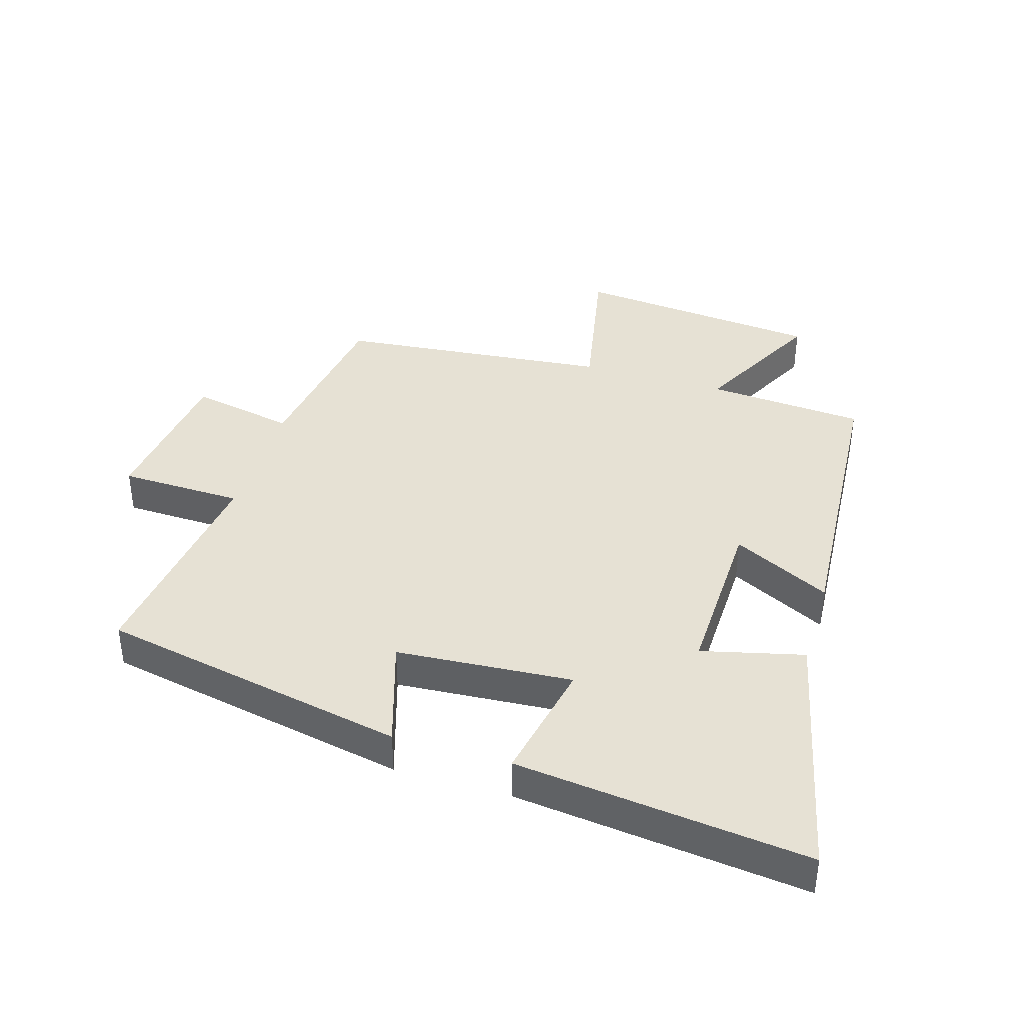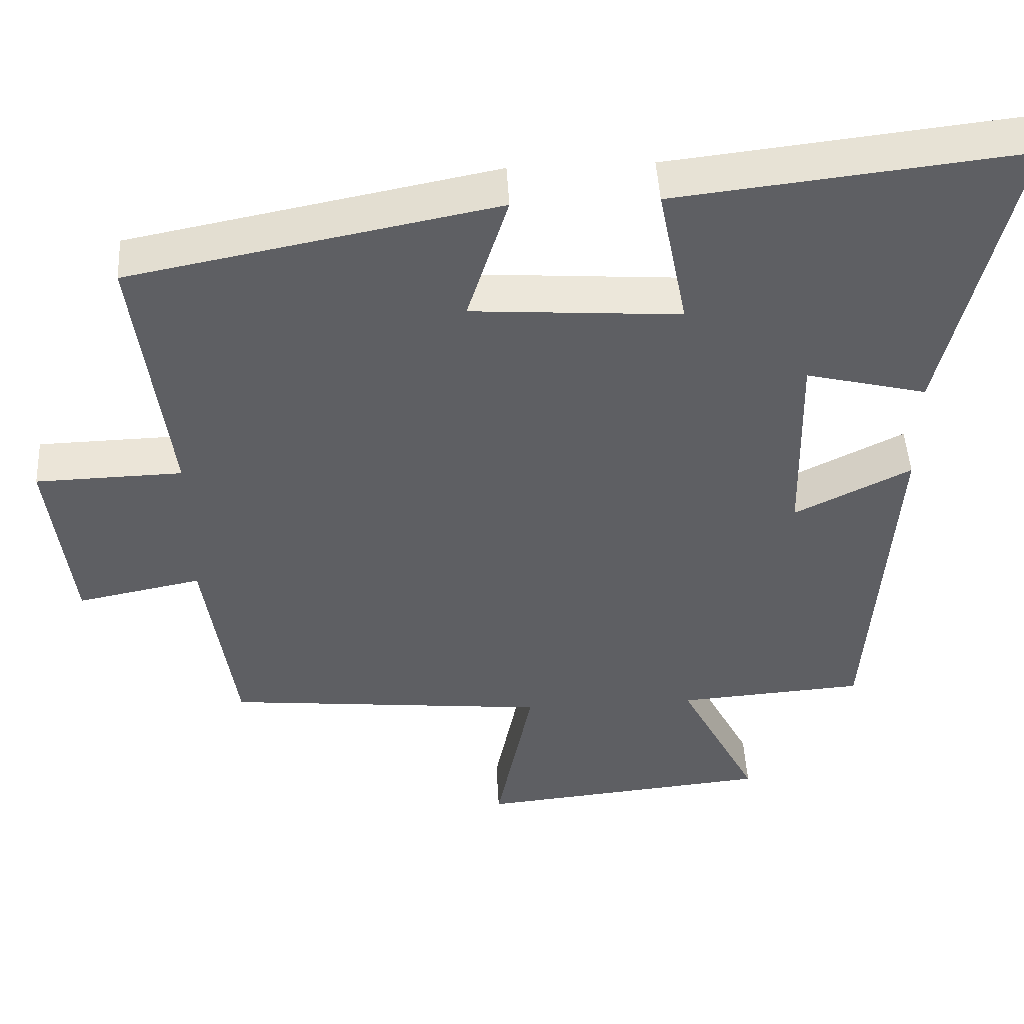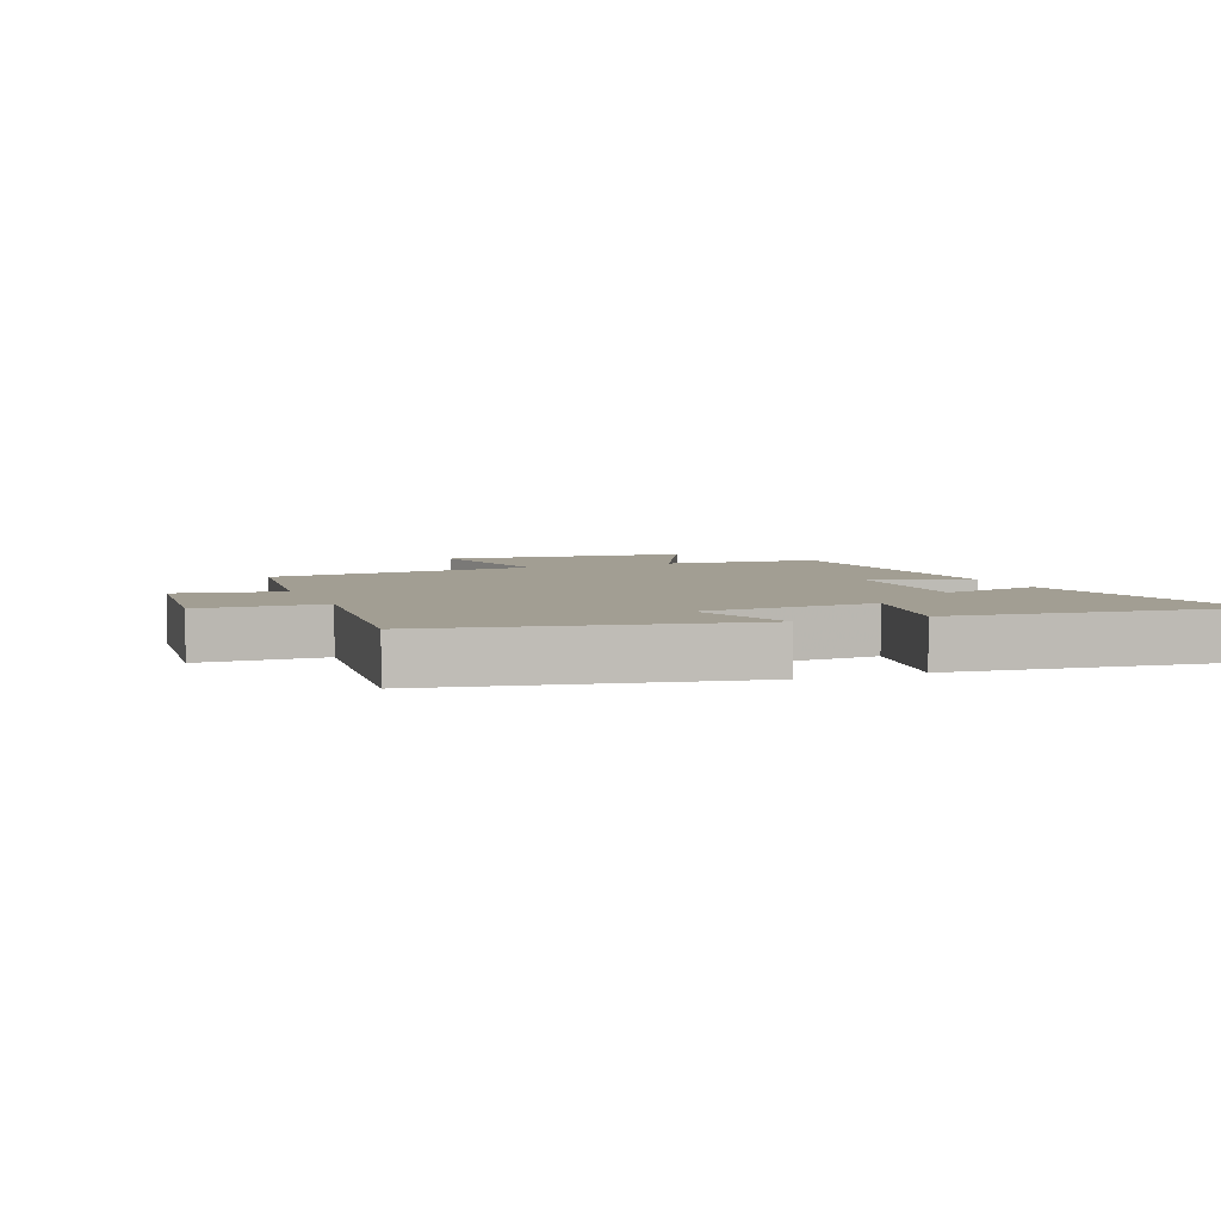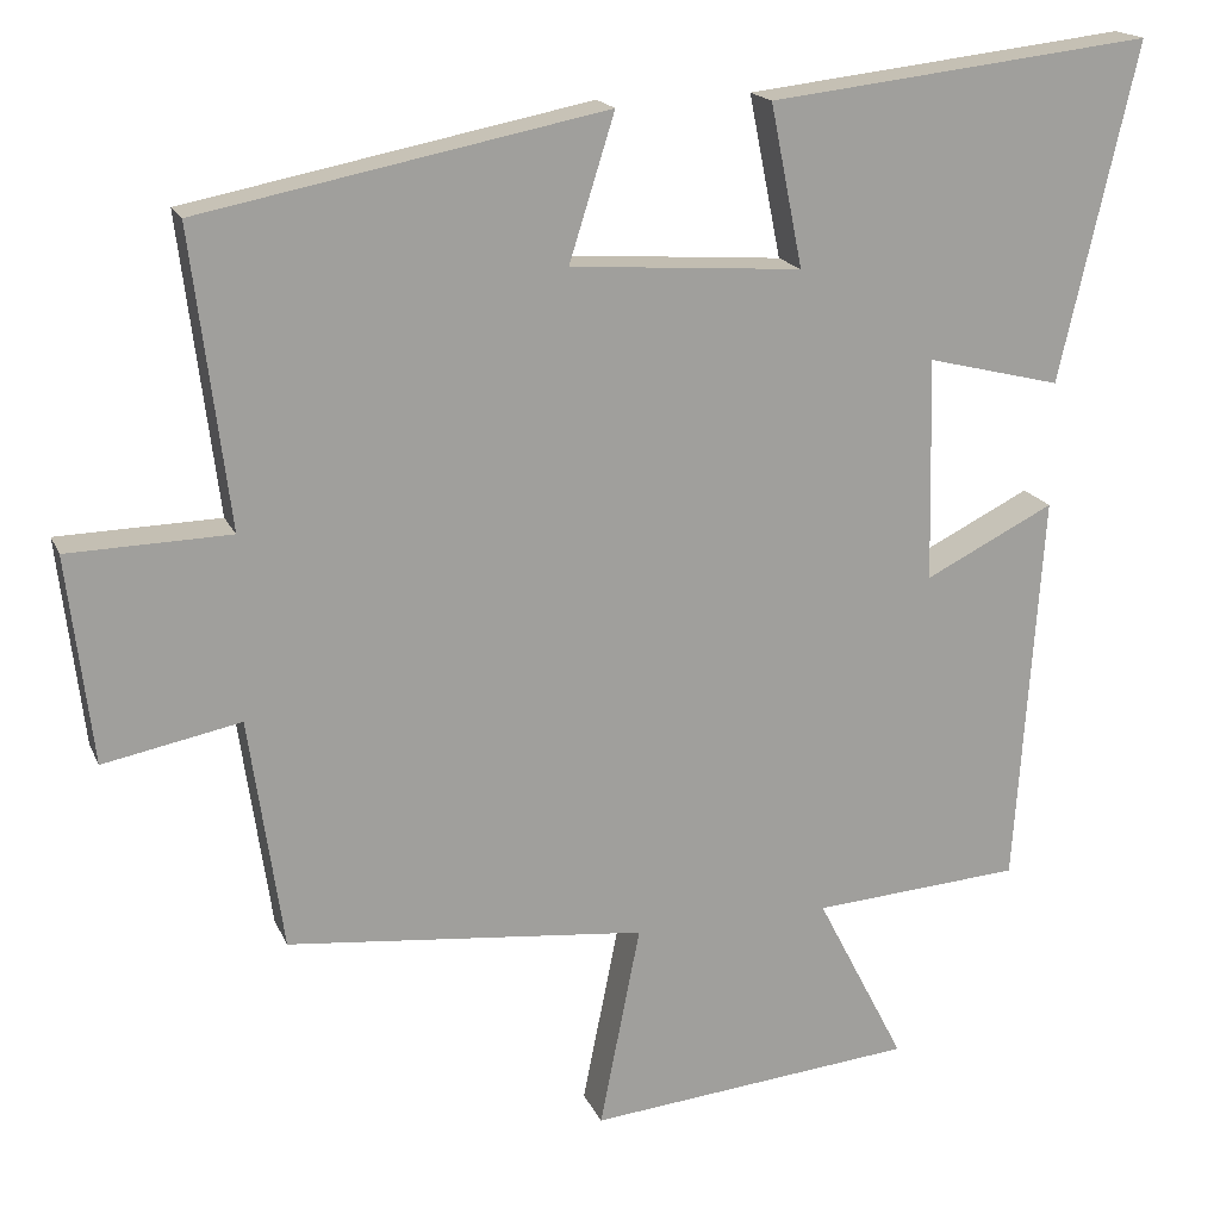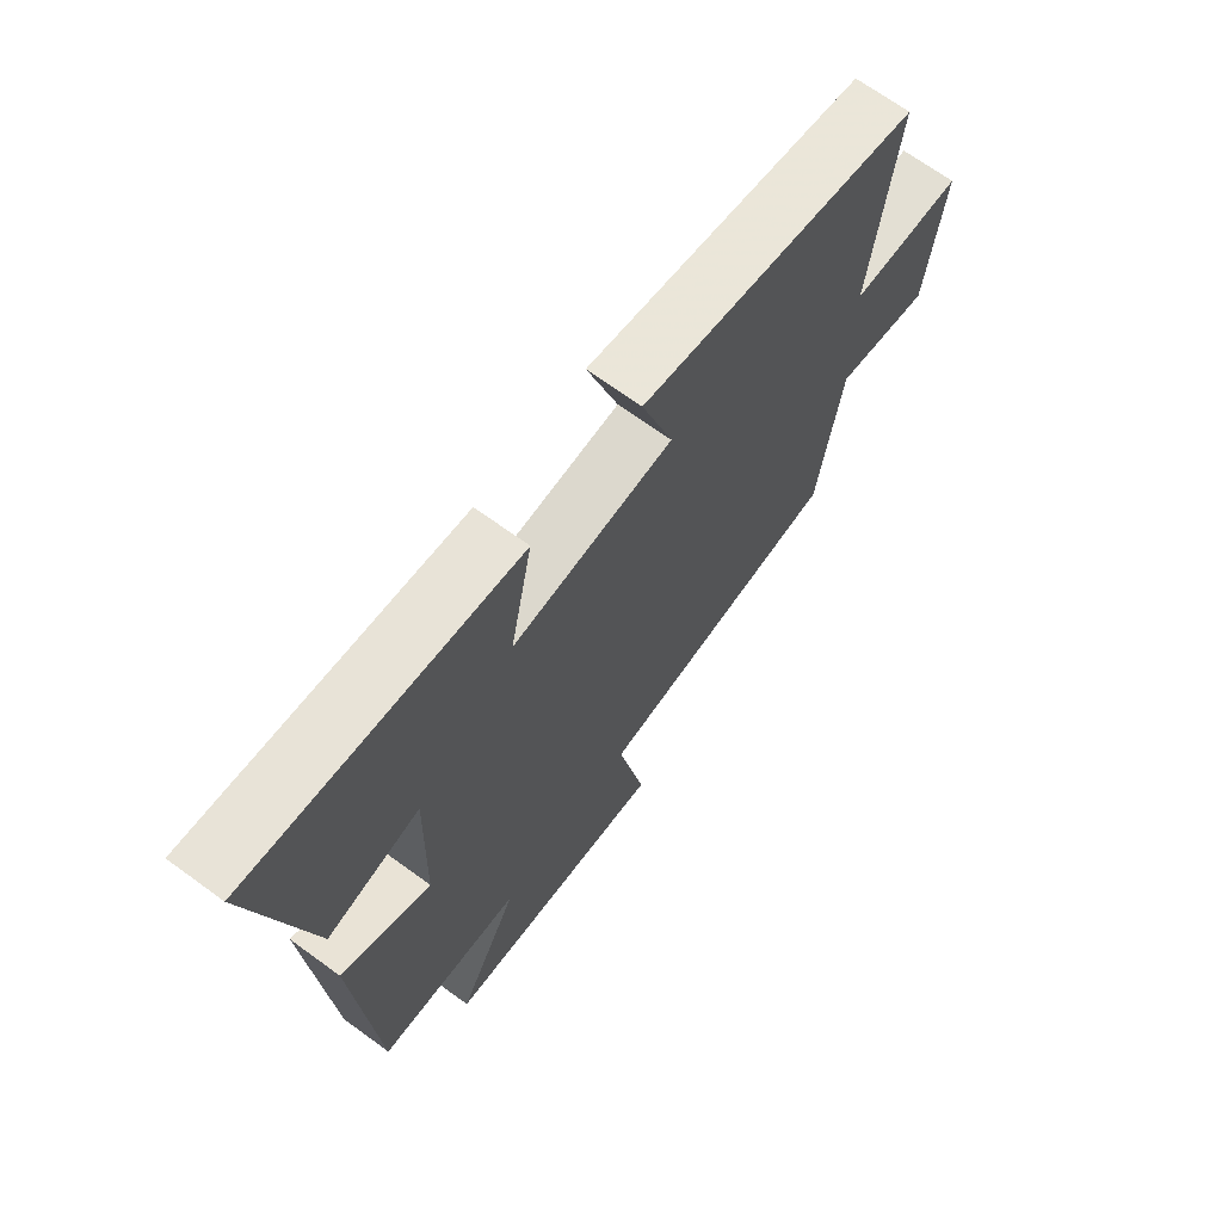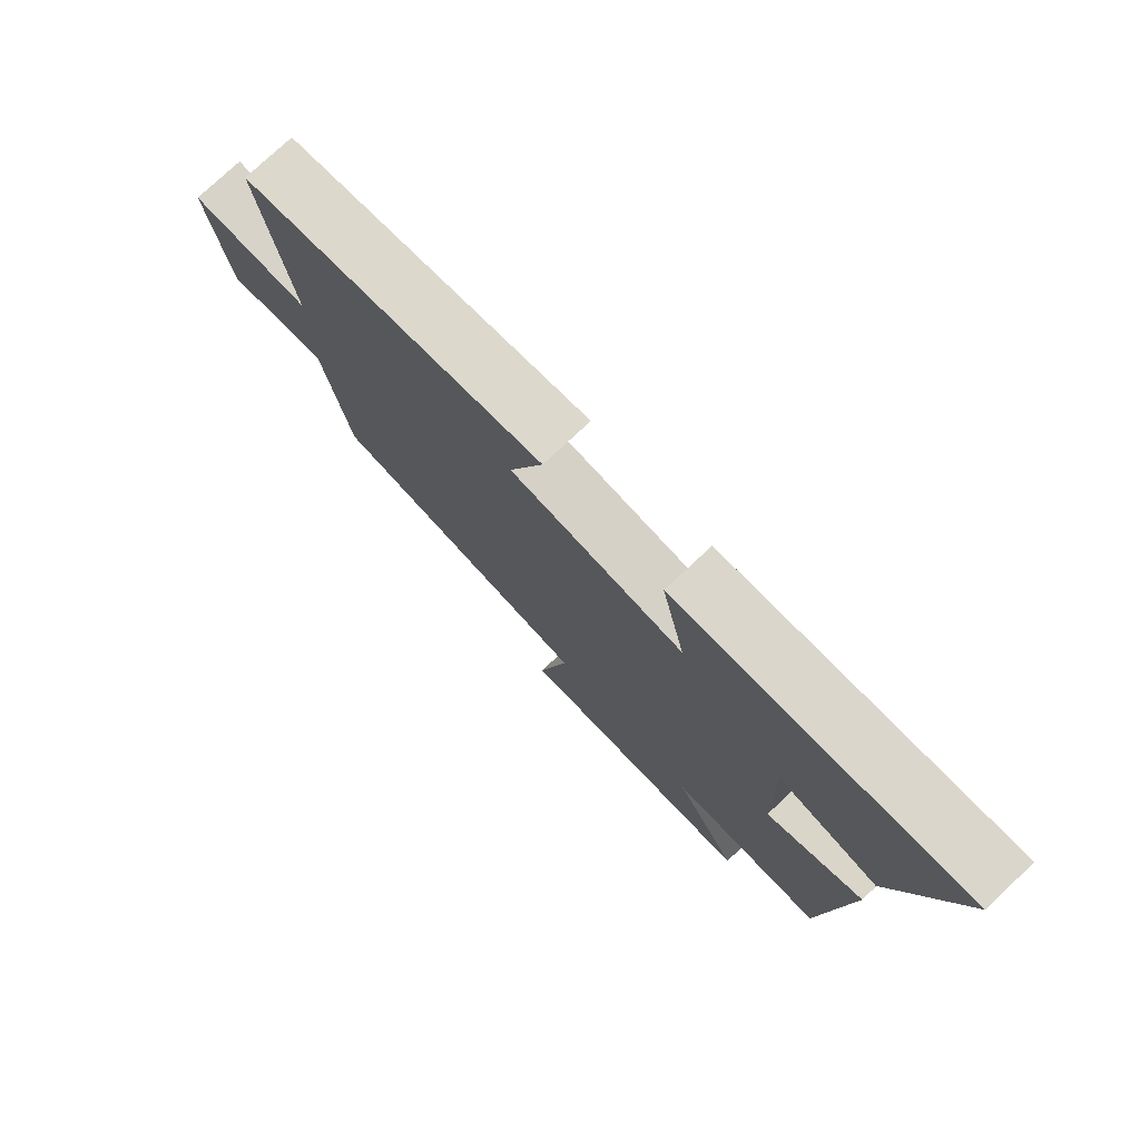
<metadata>
{"format":"obj","ext":"obj","renderer":"f3d","projection":"perspective","resolution":1024,"background":"white","views":[{"elev":39.3,"azim":16.9,"up":"+Y"},{"elev":47.6,"azim":-3.2,"up":"+Z"},{"elev":5.0,"azim":-22.2,"up":"+Y"},{"elev":17.7,"azim":-18.0,"up":"+Z"},{"elev":68.5,"azim":126.2,"up":"+Z"},{"elev":77.3,"azim":46.9,"up":"+Z"}]}
</metadata>
<code>
v 0.594 0.07 0.553
v 0.5 0.07 0.146
v 0.338 0.07 0.186
v 0.344 0.07 -0.084
v 0.5 0.07 -0.006
v 0.467 0.07 -0.482
v 0.215 0.07 -0.5
v 0.322 0.07 -0.708
v -0.074 0.07 -0.746
v -0.025 0.07 -0.5
v -0.459 0.07 -0.456
v -0.5 0.07 -0.175
v -0.666 0.07 -0.208
v -0.696 0.07 0.042
v -0.5 0.07 0.047
v -0.545 0.07 0.404
v -0.056 0.07 0.5
v -0.111 0.07 0.325
v 0.169 0.07 0.305
v 0.13 0.07 0.5
v 0.594 0 0.553
v 0.5 0 0.146
v 0.338 0 0.186
v 0.344 0 -0.084
v 0.5 0 -0.006
v 0.467 0 -0.482
v 0.215 0 -0.5
v 0.322 0 -0.708
v -0.074 0 -0.746
v -0.025 0 -0.5
v -0.459 0 -0.456
v -0.5 0 -0.175
v -0.666 0 -0.208
v -0.696 0 0.042
v -0.5 0 0.047
v -0.545 0 0.404
v -0.056 0 0.5
v -0.111 0 0.325
v 0.169 0 0.305
v 0.13 0 0.5
f 19 20 1 2
f 18 19 2 3
f 15 16 17 18
f 15 18 3 4
f 12 13 14 15
f 10 11 12 15
f 10 15 4
f 7 8 9 10
f 6 7 10
f 4 5 6 10
f 22 21 40 39
f 23 22 39 38
f 38 37 36 35
f 24 23 38 35
f 35 34 33 32
f 35 32 31 30
f 24 35 30
f 30 29 28 27
f 30 27 26
f 30 26 25 24
f 1 21 22 2
f 2 22 23 3
f 3 23 24 4
f 4 24 25 5
f 5 25 26 6
f 6 26 27 7
f 7 27 28 8
f 8 28 29 9
f 9 29 30 10
f 10 30 31 11
f 11 31 32 12
f 12 32 33 13
f 13 33 34 14
f 14 34 35 15
f 15 35 36 16
f 16 36 37 17
f 17 37 38 18
f 18 38 39 19
f 19 39 40 20
f 20 40 21 1

</code>
